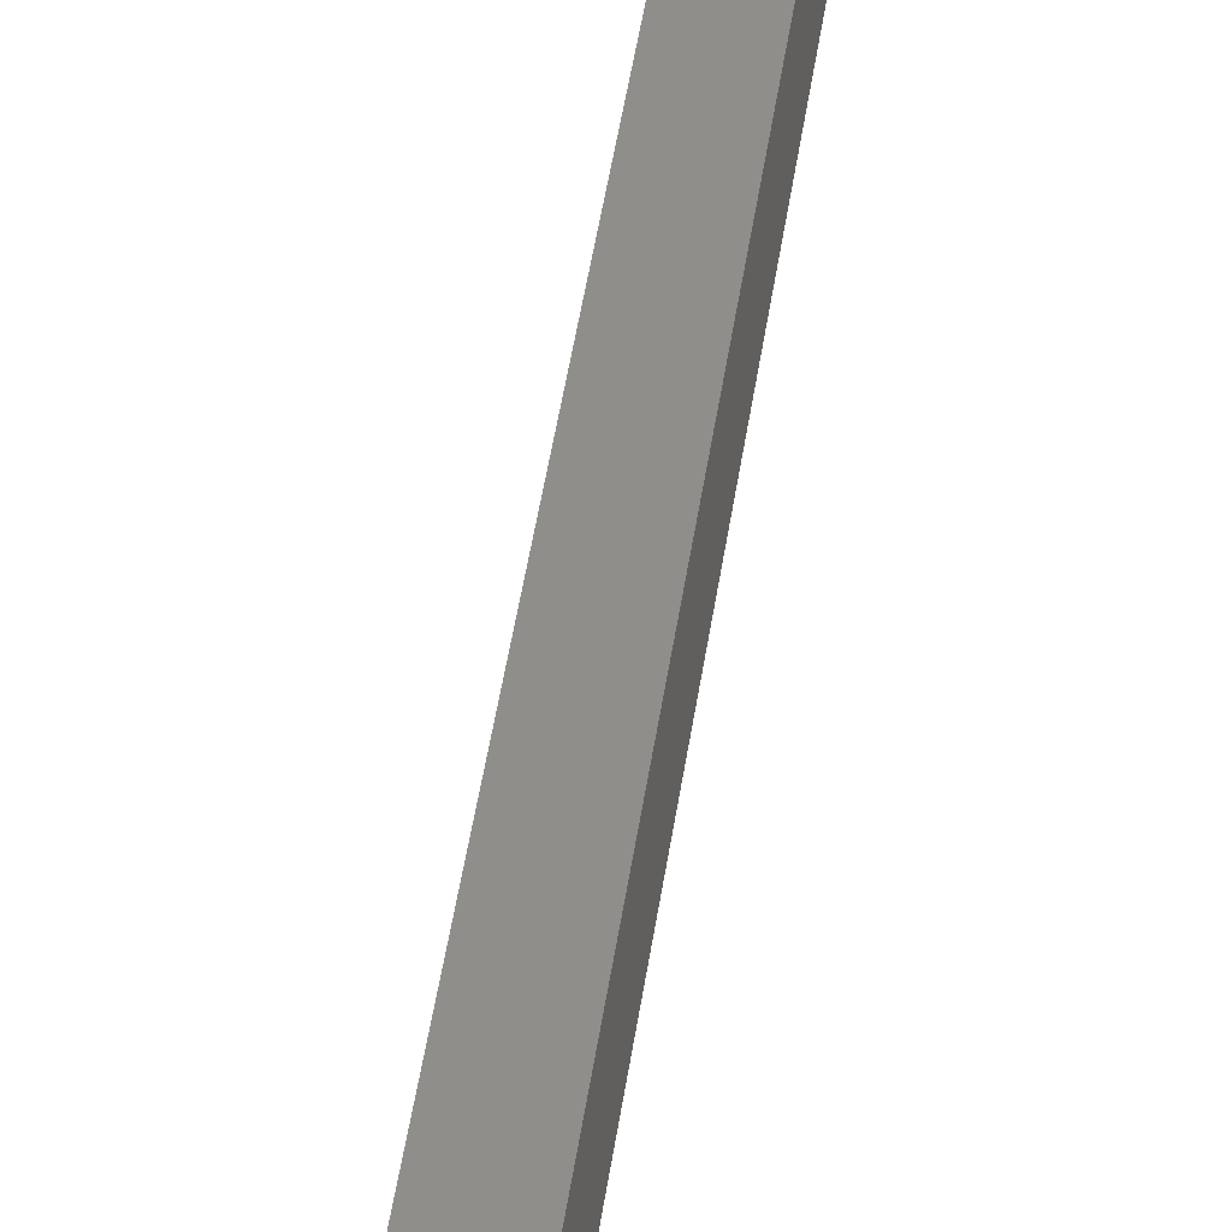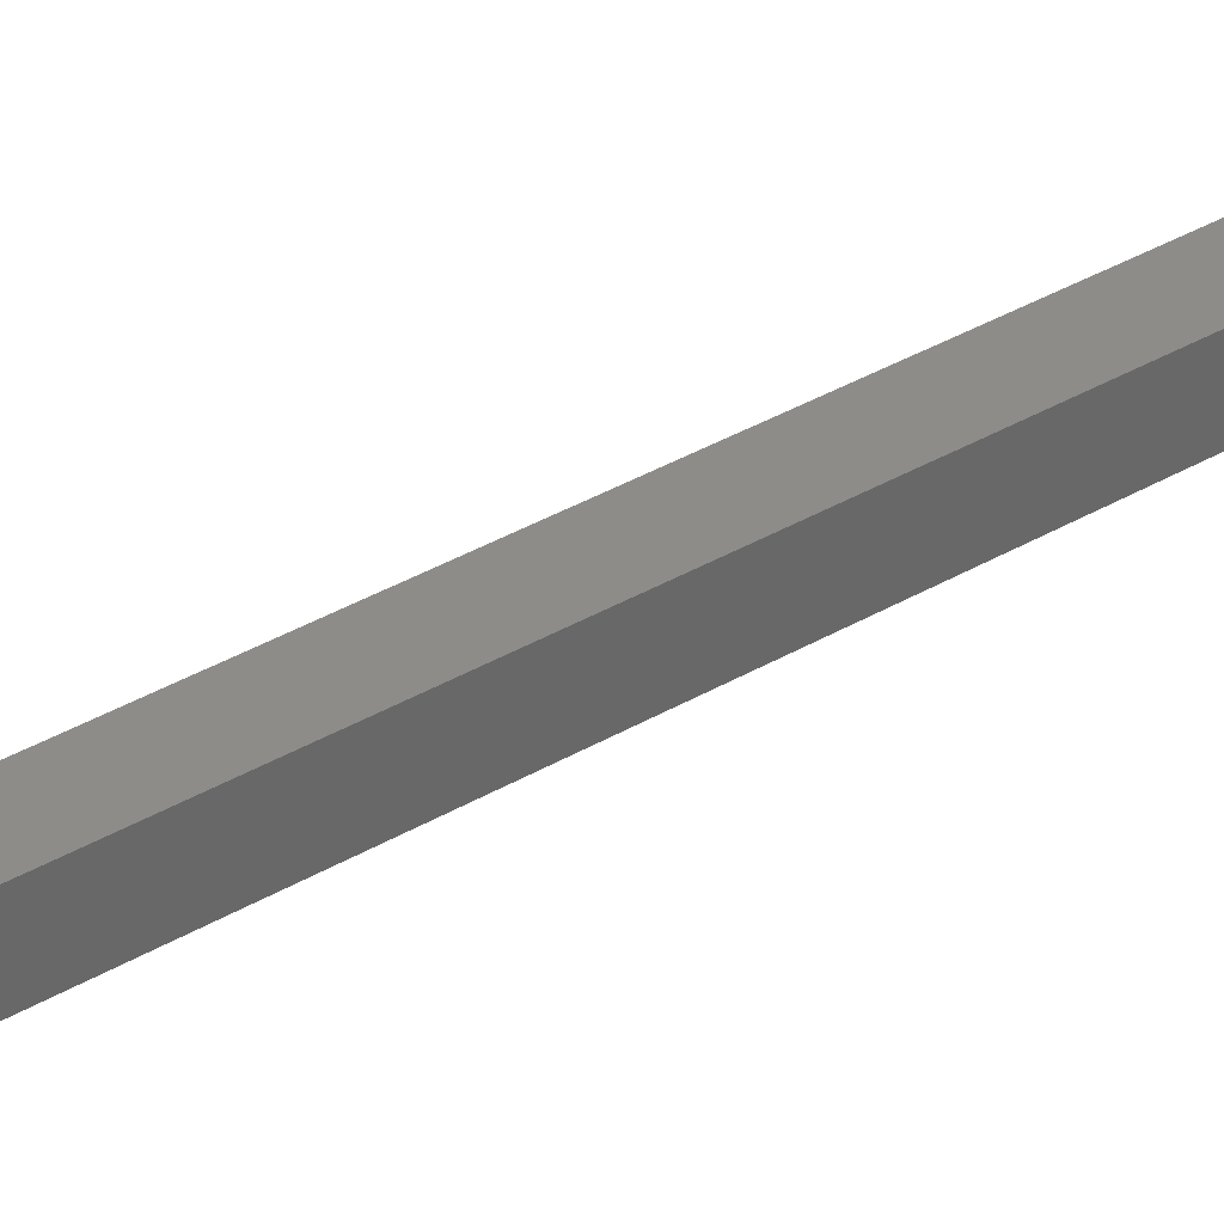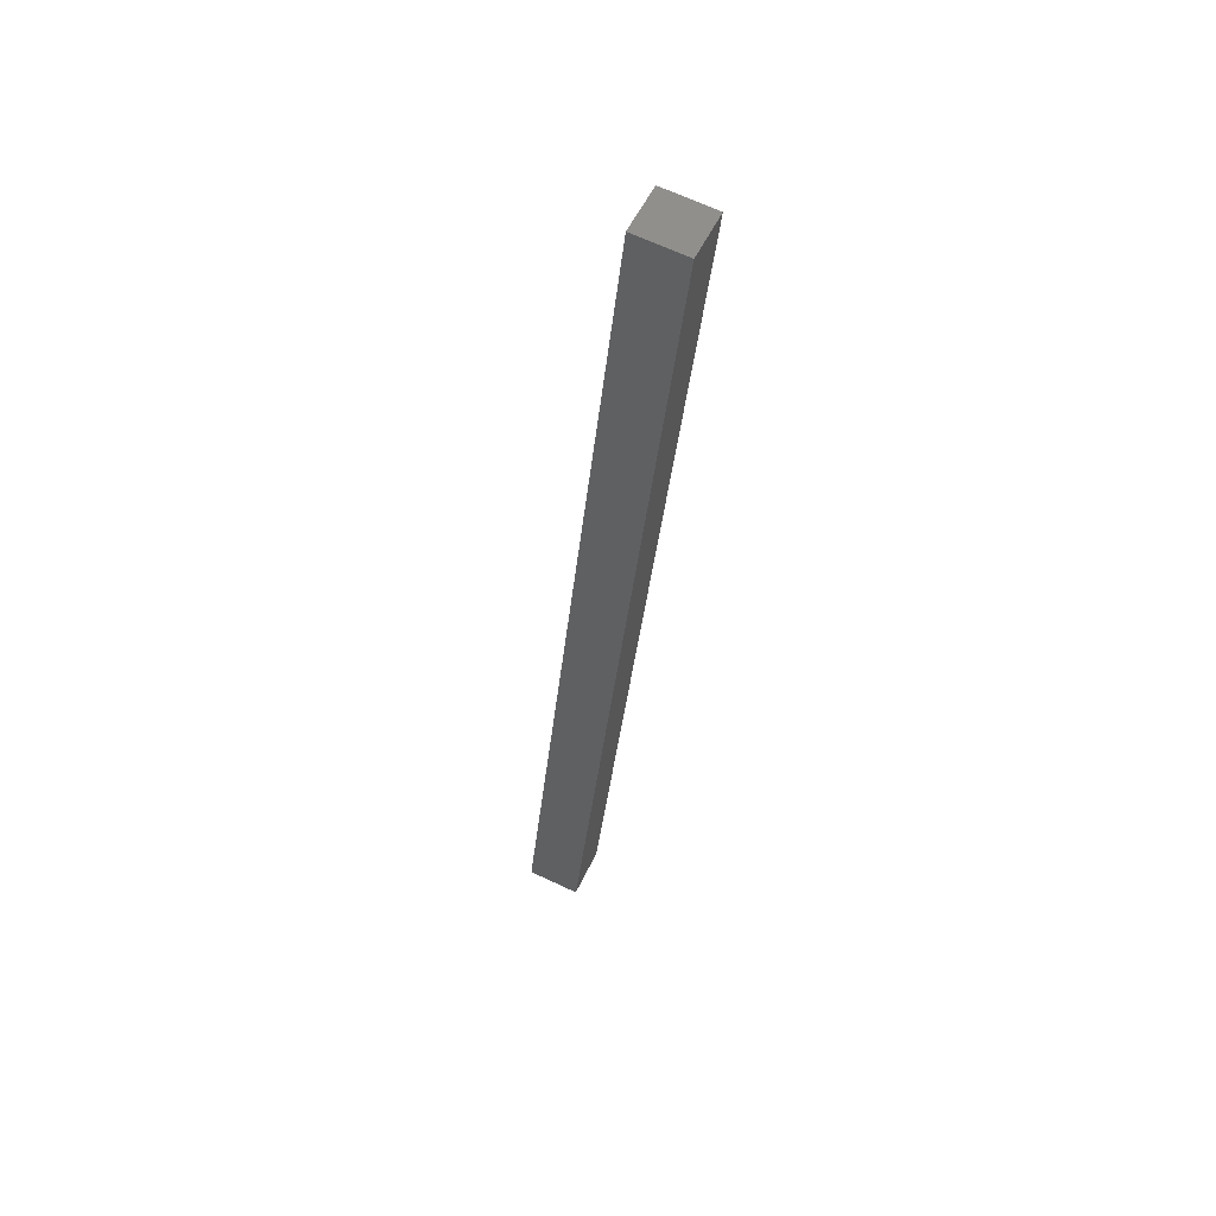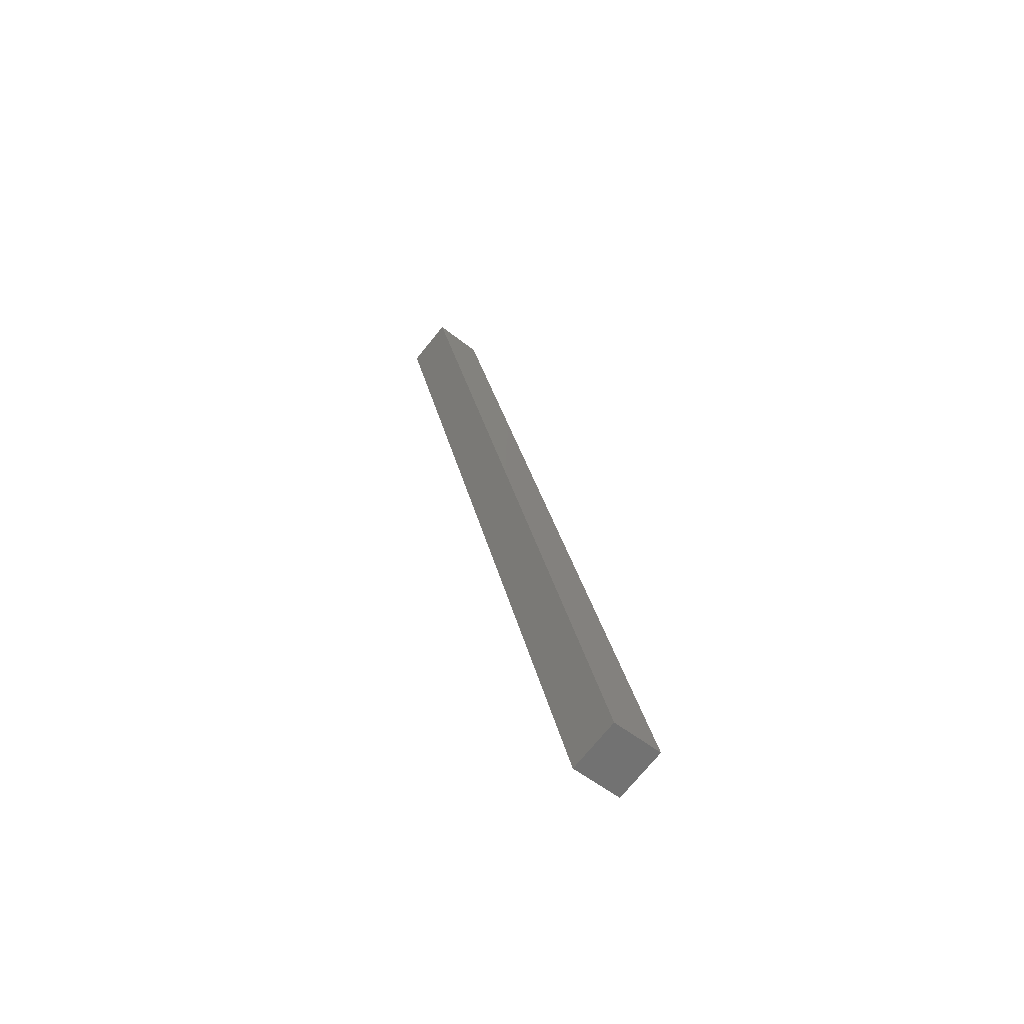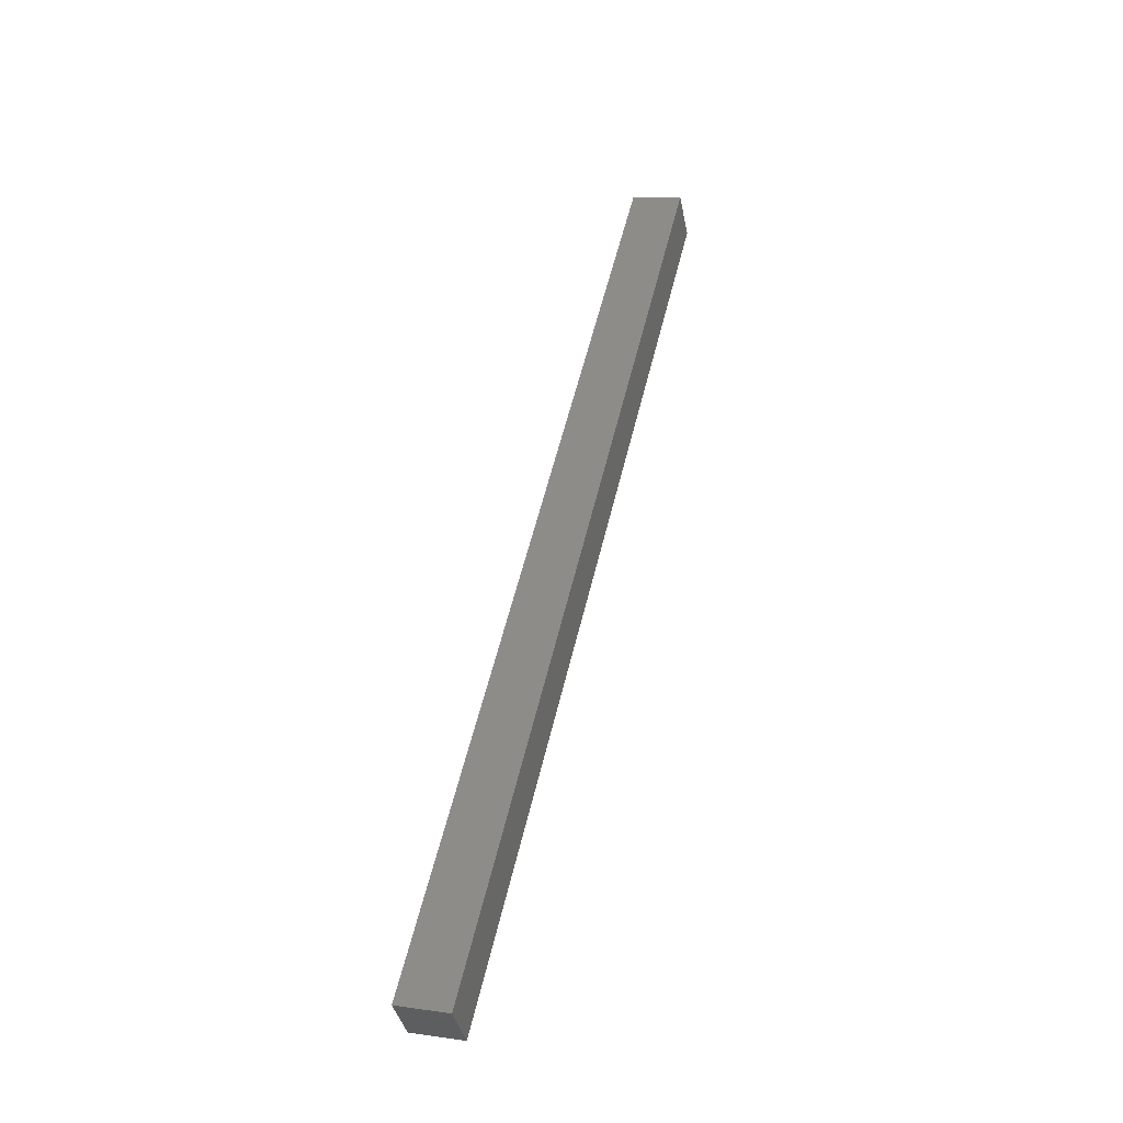
<metadata>
{"format":"stl","ext":"stl","renderer":"f3d","projection":"perspective","resolution":1024,"background":"white","views":[{"elev":54.5,"azim":22.2,"up":"+Y"},{"elev":44.0,"azim":68.7,"up":"+Y"},{"elev":67.4,"azim":-58.2,"up":"+Z"},{"elev":-73.0,"azim":147.6,"up":"+Z"},{"elev":-38.3,"azim":17.7,"up":"+Z"}]}
</metadata>
<code>
# stl→obj: 8 verts, 12 faces
v 9031 1401 5309
v 9136 1413 5755
v 9028 1426 5309
v 9133 1438 5755
v 9052 1429 5304
v 9055 1404 5304
v 9157 1441 5749
v 9160 1416 5749
f 1 2 3
f 3 2 4
f 3 5 1
f 1 5 6
f 3 4 5
f 5 4 7
f 4 2 7
f 7 2 8
f 1 6 2
f 2 6 8
f 7 8 5
f 5 8 6

</code>
